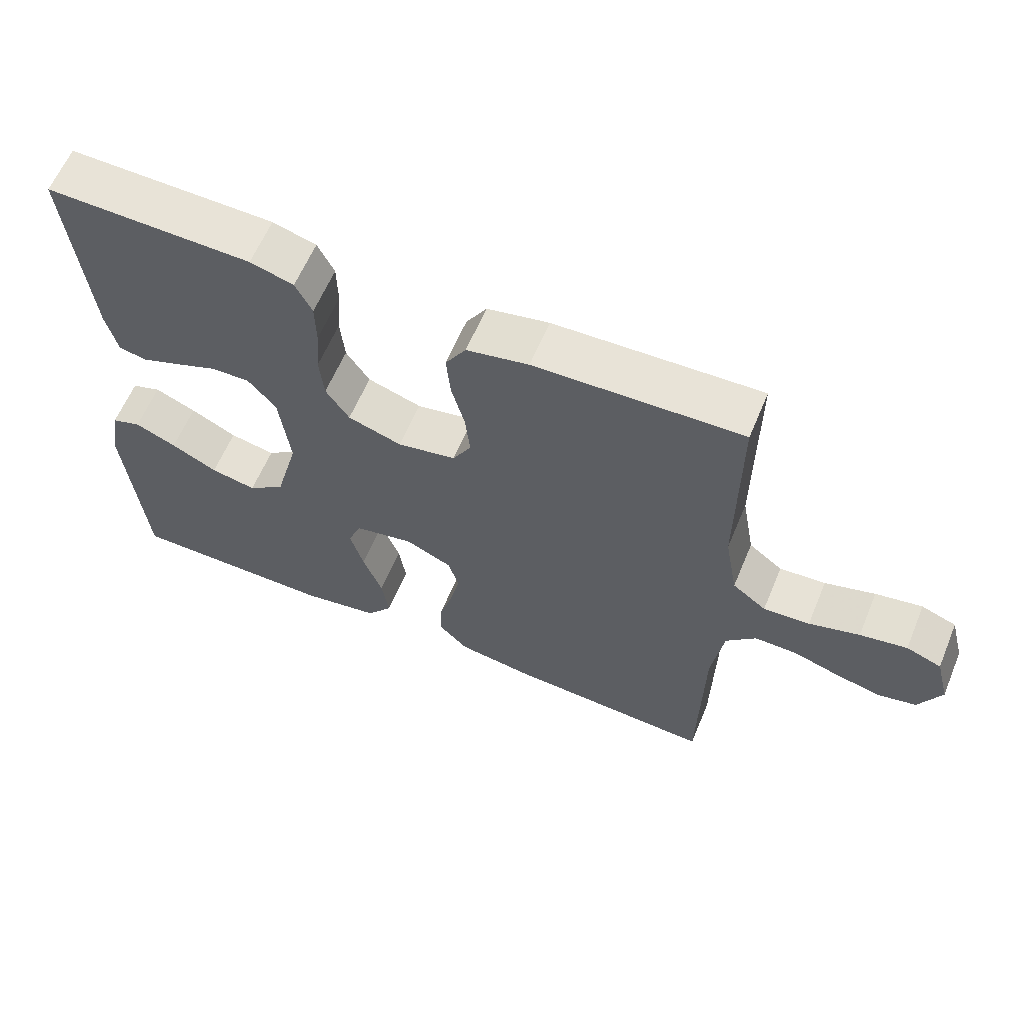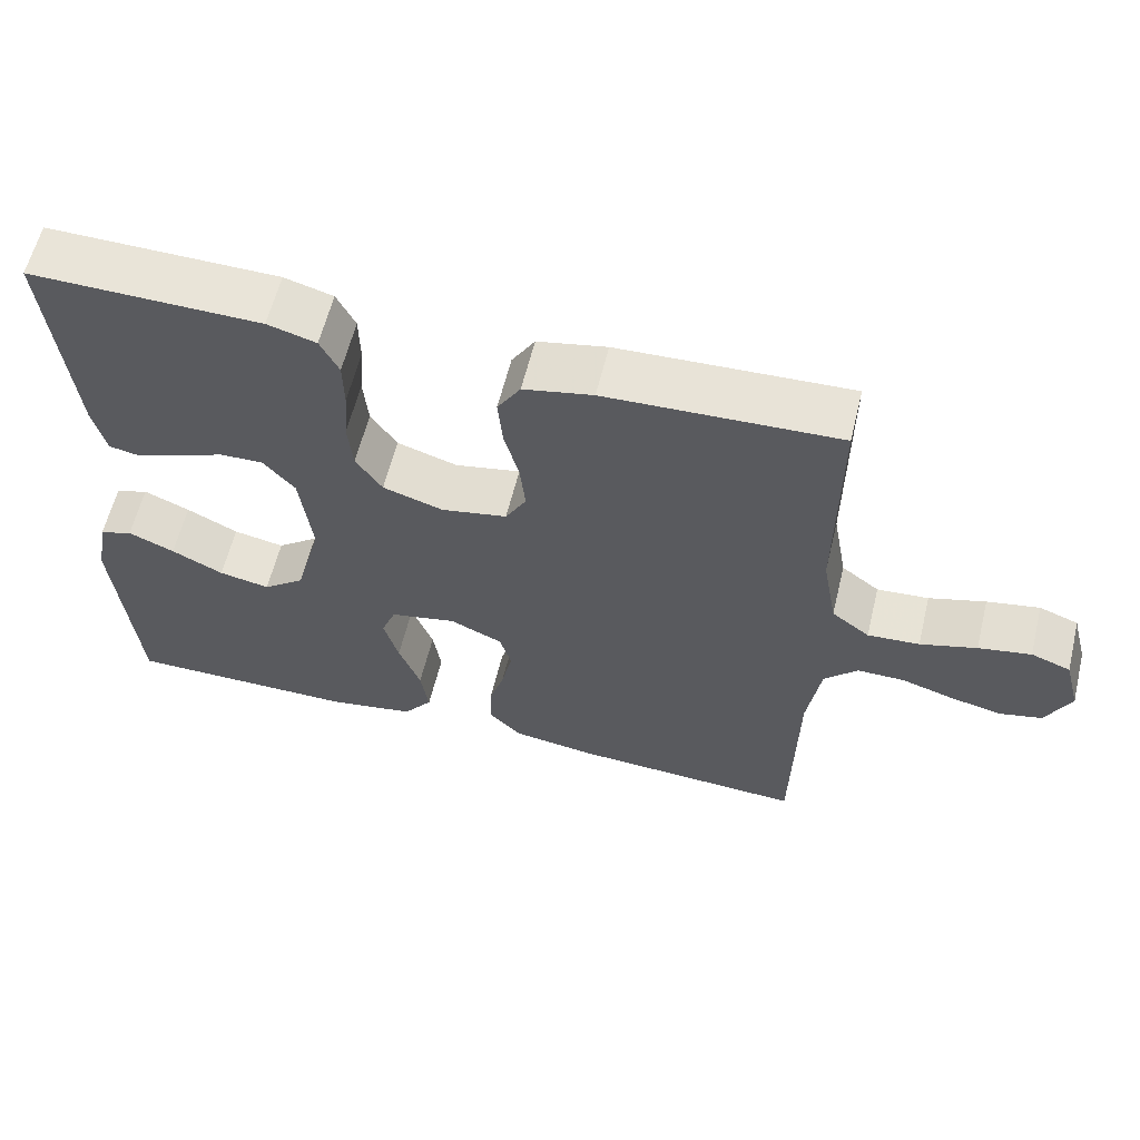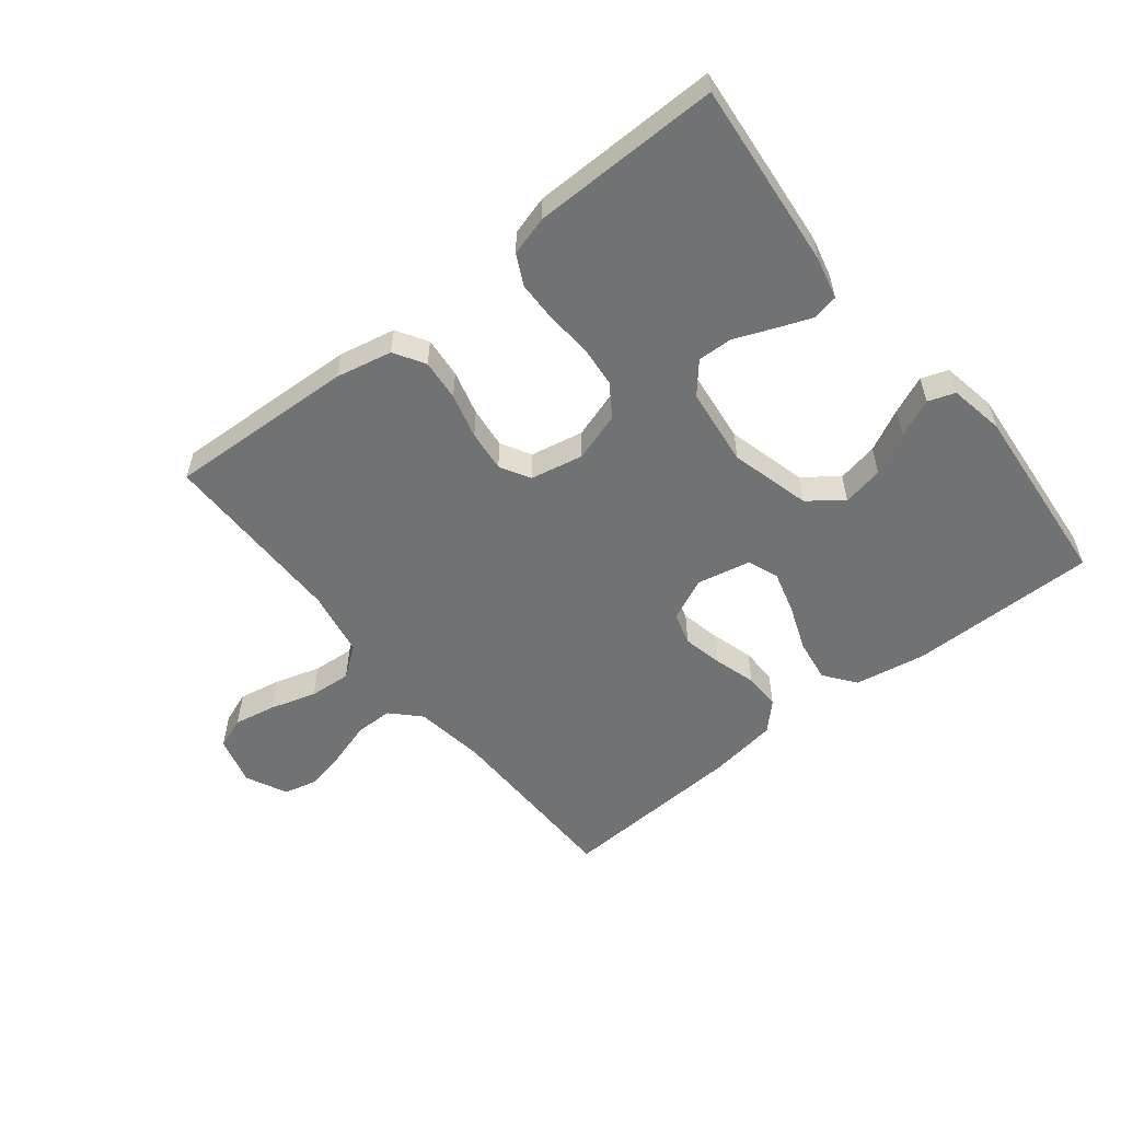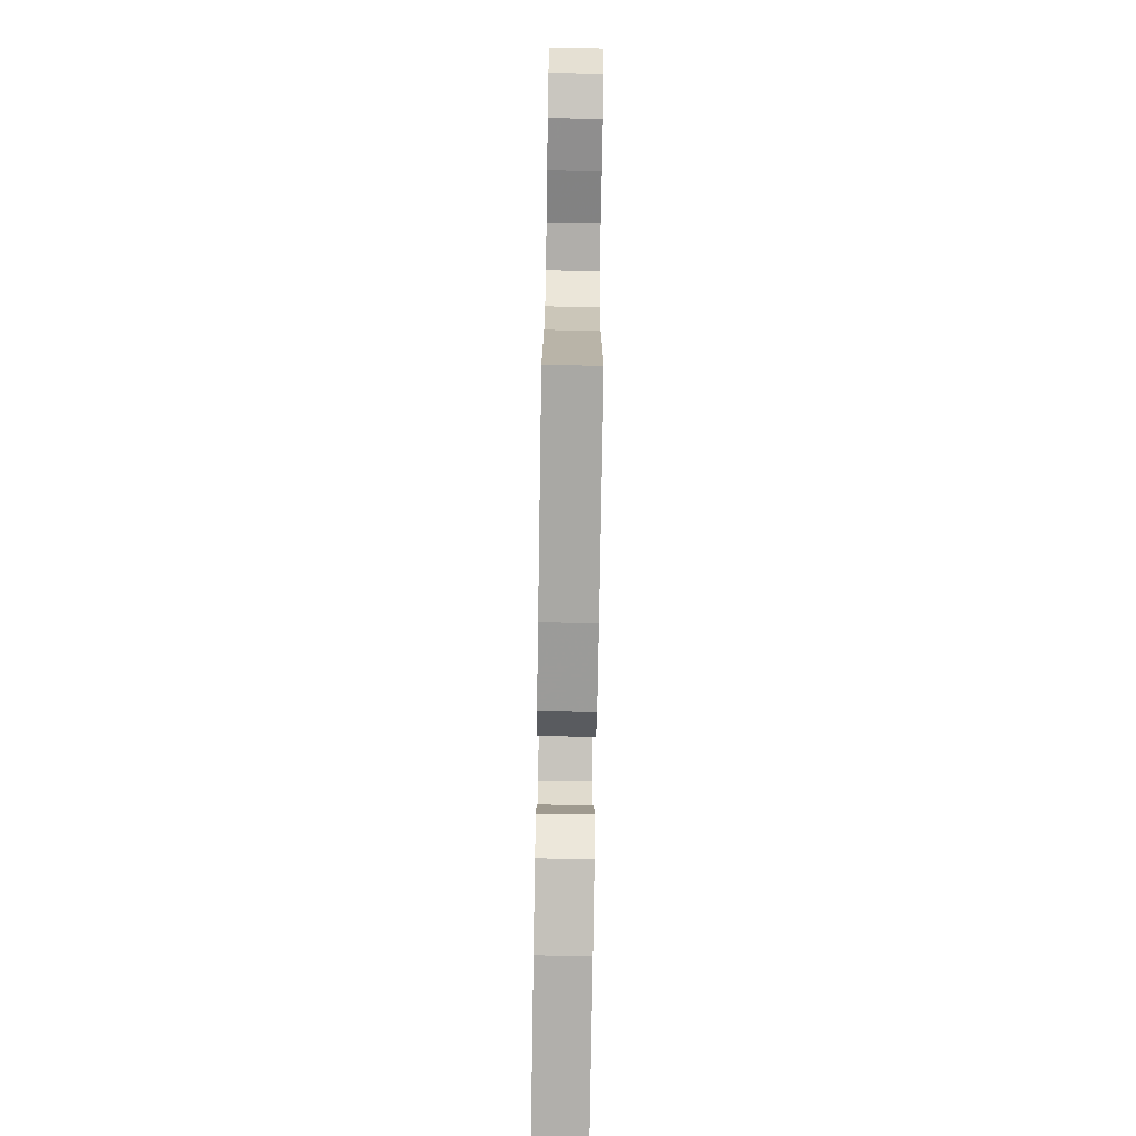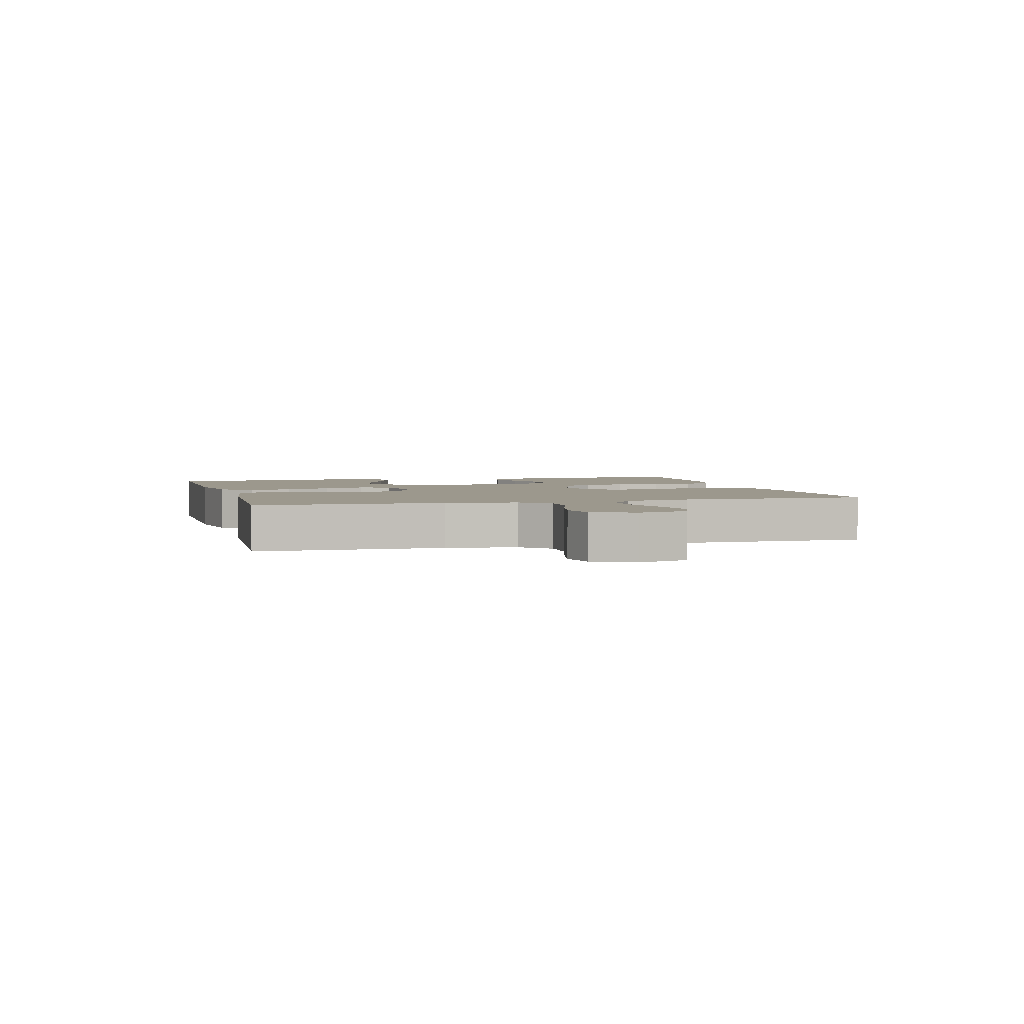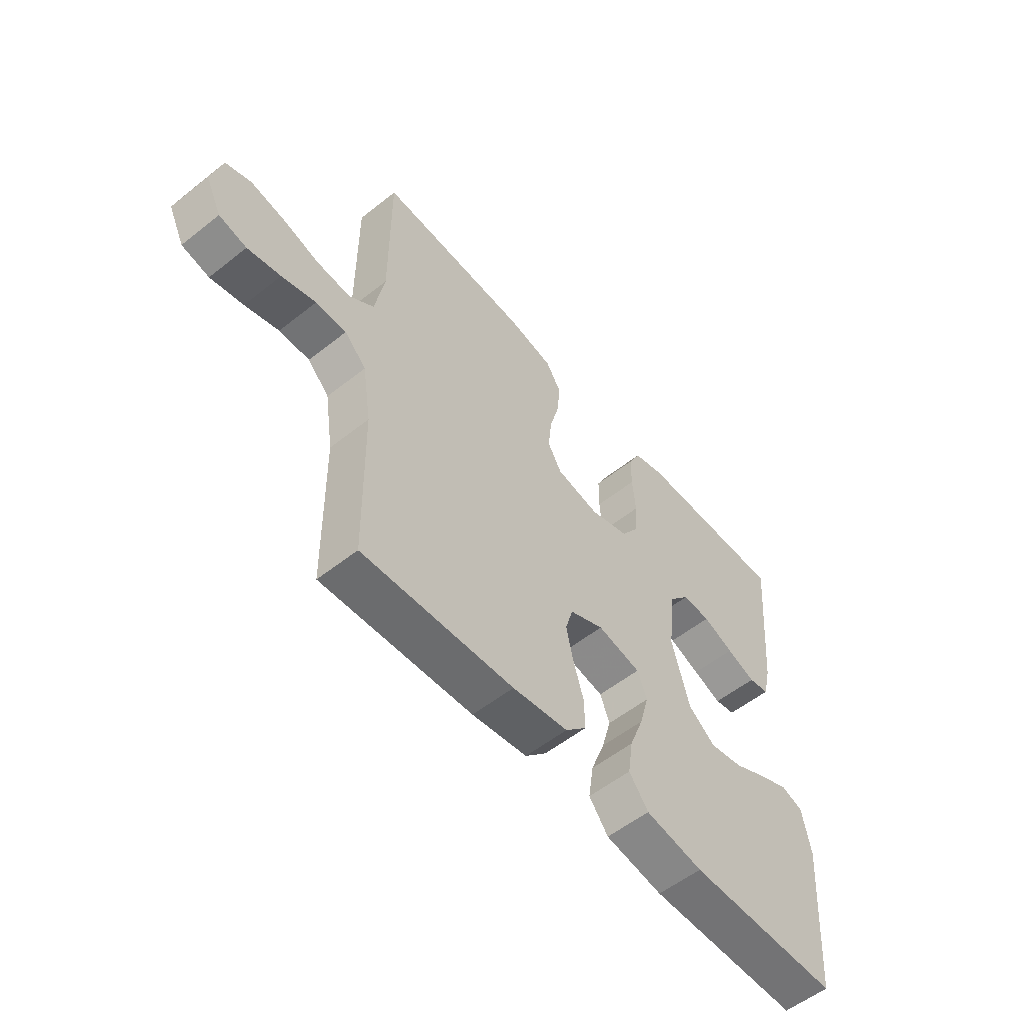
<metadata>
{"format":"obj","ext":"obj","renderer":"f3d","projection":"perspective","resolution":1024,"background":"white","views":[{"elev":61.6,"azim":-157.3,"up":"+Z"},{"elev":60.4,"azim":-166.3,"up":"+Z"},{"elev":-55.5,"azim":38.5,"up":"+Y"},{"elev":-77.9,"azim":-90.9,"up":"+Z"},{"elev":3.1,"azim":-105.1,"up":"+Y"},{"elev":-55.8,"azim":-50.2,"up":"+Z"}]}
</metadata>
<code>
v -0.5 0.07 -0.5
v -0.505 0.07 -0.2
v -0.522 0.07 -0.087
v -0.565 0.07 -0.043
v -0.626 0.07 -0.043
v -0.694 0.07 -0.064
v -0.76 0.07 -0.079
v -0.815 0.07 -0.066
v -0.847 0.07 0
v -0.826 0.07 0.079
v -0.775 0.07 0.098
v -0.707 0.07 0.085
v -0.634 0.07 0.063
v -0.567 0.07 0.058
v -0.518 0.07 0.095
v -0.499 0.07 0.2
v -0.5 0.07 0.5
v -0.2 0.07 0.487
v -0.11 0.07 0.468
v -0.08 0.07 0.419
v -0.086 0.07 0.353
v -0.105 0.07 0.281
v -0.112 0.07 0.215
v -0.085 0.07 0.167
v 0 0.07 0.15
v 0.078 0.07 0.175
v 0.112 0.07 0.226
v 0.118 0.07 0.293
v 0.112 0.07 0.365
v 0.113 0.07 0.43
v 0.137 0.07 0.478
v 0.2 0.07 0.496
v 0.5 0.07 0.5
v 0.472 0.07 0.2
v 0.456 0.07 0.133
v 0.415 0.07 0.125
v 0.358 0.07 0.147
v 0.297 0.07 0.172
v 0.241 0.07 0.174
v 0.2 0.07 0.126
v 0.185 0.07 0
v 0.219 0.07 -0.128
v 0.273 0.07 -0.17
v 0.339 0.07 -0.157
v 0.406 0.07 -0.123
v 0.466 0.07 -0.097
v 0.509 0.07 -0.112
v 0.525 0.07 -0.2
v 0.5 0.07 -0.5
v 0.2 0.07 -0.499
v 0.086 0.07 -0.479
v 0.048 0.07 -0.429
v 0.058 0.07 -0.361
v 0.086 0.07 -0.287
v 0.105 0.07 -0.219
v 0.086 0.07 -0.17
v 0 0.07 -0.152
v -0.068 0.07 -0.183
v -0.083 0.07 -0.235
v -0.069 0.07 -0.299
v -0.049 0.07 -0.366
v -0.048 0.07 -0.425
v -0.09 0.07 -0.468
v -0.2 0.07 -0.484
v -0.5 0 -0.5
v -0.505 0 -0.2
v -0.522 0 -0.087
v -0.565 0 -0.043
v -0.626 0 -0.043
v -0.694 0 -0.064
v -0.76 0 -0.079
v -0.815 0 -0.066
v -0.847 0 0
v -0.826 0 0.079
v -0.775 0 0.098
v -0.707 0 0.085
v -0.634 0 0.063
v -0.567 0 0.058
v -0.518 0 0.095
v -0.499 0 0.2
v -0.5 0 0.5
v -0.2 0 0.487
v -0.11 0 0.468
v -0.08 0 0.419
v -0.086 0 0.353
v -0.105 0 0.281
v -0.112 0 0.215
v -0.085 0 0.167
v 0 0 0.15
v 0.078 0 0.175
v 0.112 0 0.226
v 0.118 0 0.293
v 0.112 0 0.365
v 0.113 0 0.43
v 0.137 0 0.478
v 0.2 0 0.496
v 0.5 0 0.5
v 0.472 0 0.2
v 0.456 0 0.133
v 0.415 0 0.125
v 0.358 0 0.147
v 0.297 0 0.172
v 0.241 0 0.174
v 0.2 0 0.126
v 0.185 0 0
v 0.219 0 -0.128
v 0.273 0 -0.17
v 0.339 0 -0.157
v 0.406 0 -0.123
v 0.466 0 -0.097
v 0.509 0 -0.112
v 0.525 0 -0.2
v 0.5 0 -0.5
v 0.2 0 -0.499
v 0.086 0 -0.479
v 0.048 0 -0.429
v 0.058 0 -0.361
v 0.086 0 -0.287
v 0.105 0 -0.219
v 0.086 0 -0.17
v 0 0 -0.152
v -0.068 0 -0.183
v -0.083 0 -0.235
v -0.069 0 -0.299
v -0.049 0 -0.366
v -0.048 0 -0.425
v -0.09 0 -0.468
v -0.2 0 -0.484
f 63 64 1 2
f 60 61 62 63
f 59 60 63 2
f 58 59 2 3
f 57 58 3 4
f 51 52 53 54
f 51 54 55
f 50 51 55
f 49 50 55
f 48 49 55 56
f 44 45 46 47
f 44 47 48
f 43 44 48
f 35 36 37 38
f 33 34 35 38
f 33 38 39
f 32 33 39 40
f 28 29 30 31
f 27 28 31 32
f 19 20 21 22
f 19 22 23
f 16 17 18 19
f 15 16 19 23
f 14 15 23 24
f 10 11 12 13
f 8 9 10 13
f 8 13 14
f 5 6 7 8
f 5 8 14 24
f 43 48 56 57
f 42 43 57 4
f 41 42 4
f 27 32 40 41
f 26 27 41
f 25 26 41 4
f 4 5 24 25
f 66 65 128 127
f 127 126 125 124
f 66 127 124 123
f 67 66 123 122
f 68 67 122 121
f 118 117 116 115
f 119 118 115
f 119 115 114
f 119 114 113
f 120 119 113 112
f 111 110 109 108
f 112 111 108
f 112 108 107
f 102 101 100 99
f 102 99 98 97
f 103 102 97
f 104 103 97 96
f 95 94 93 92
f 96 95 92 91
f 86 85 84 83
f 87 86 83
f 83 82 81 80
f 87 83 80 79
f 88 87 79 78
f 77 76 75 74
f 77 74 73 72
f 78 77 72
f 72 71 70 69
f 88 78 72 69
f 121 120 112 107
f 68 121 107 106
f 68 106 105
f 105 104 96 91
f 105 91 90
f 68 105 90 89
f 89 88 69 68
f 1 65 66 2
f 2 66 67 3
f 3 67 68 4
f 4 68 69 5
f 5 69 70 6
f 6 70 71 7
f 7 71 72 8
f 8 72 73 9
f 9 73 74 10
f 10 74 75 11
f 11 75 76 12
f 12 76 77 13
f 13 77 78 14
f 14 78 79 15
f 15 79 80 16
f 16 80 81 17
f 17 81 82 18
f 18 82 83 19
f 19 83 84 20
f 20 84 85 21
f 21 85 86 22
f 22 86 87 23
f 23 87 88 24
f 24 88 89 25
f 25 89 90 26
f 26 90 91 27
f 27 91 92 28
f 28 92 93 29
f 29 93 94 30
f 30 94 95 31
f 31 95 96 32
f 32 96 97 33
f 33 97 98 34
f 34 98 99 35
f 35 99 100 36
f 36 100 101 37
f 37 101 102 38
f 38 102 103 39
f 39 103 104 40
f 40 104 105 41
f 41 105 106 42
f 42 106 107 43
f 43 107 108 44
f 44 108 109 45
f 45 109 110 46
f 46 110 111 47
f 47 111 112 48
f 48 112 113 49
f 49 113 114 50
f 50 114 115 51
f 51 115 116 52
f 52 116 117 53
f 53 117 118 54
f 54 118 119 55
f 55 119 120 56
f 56 120 121 57
f 57 121 122 58
f 58 122 123 59
f 59 123 124 60
f 60 124 125 61
f 61 125 126 62
f 62 126 127 63
f 63 127 128 64
f 64 128 65 1

</code>
